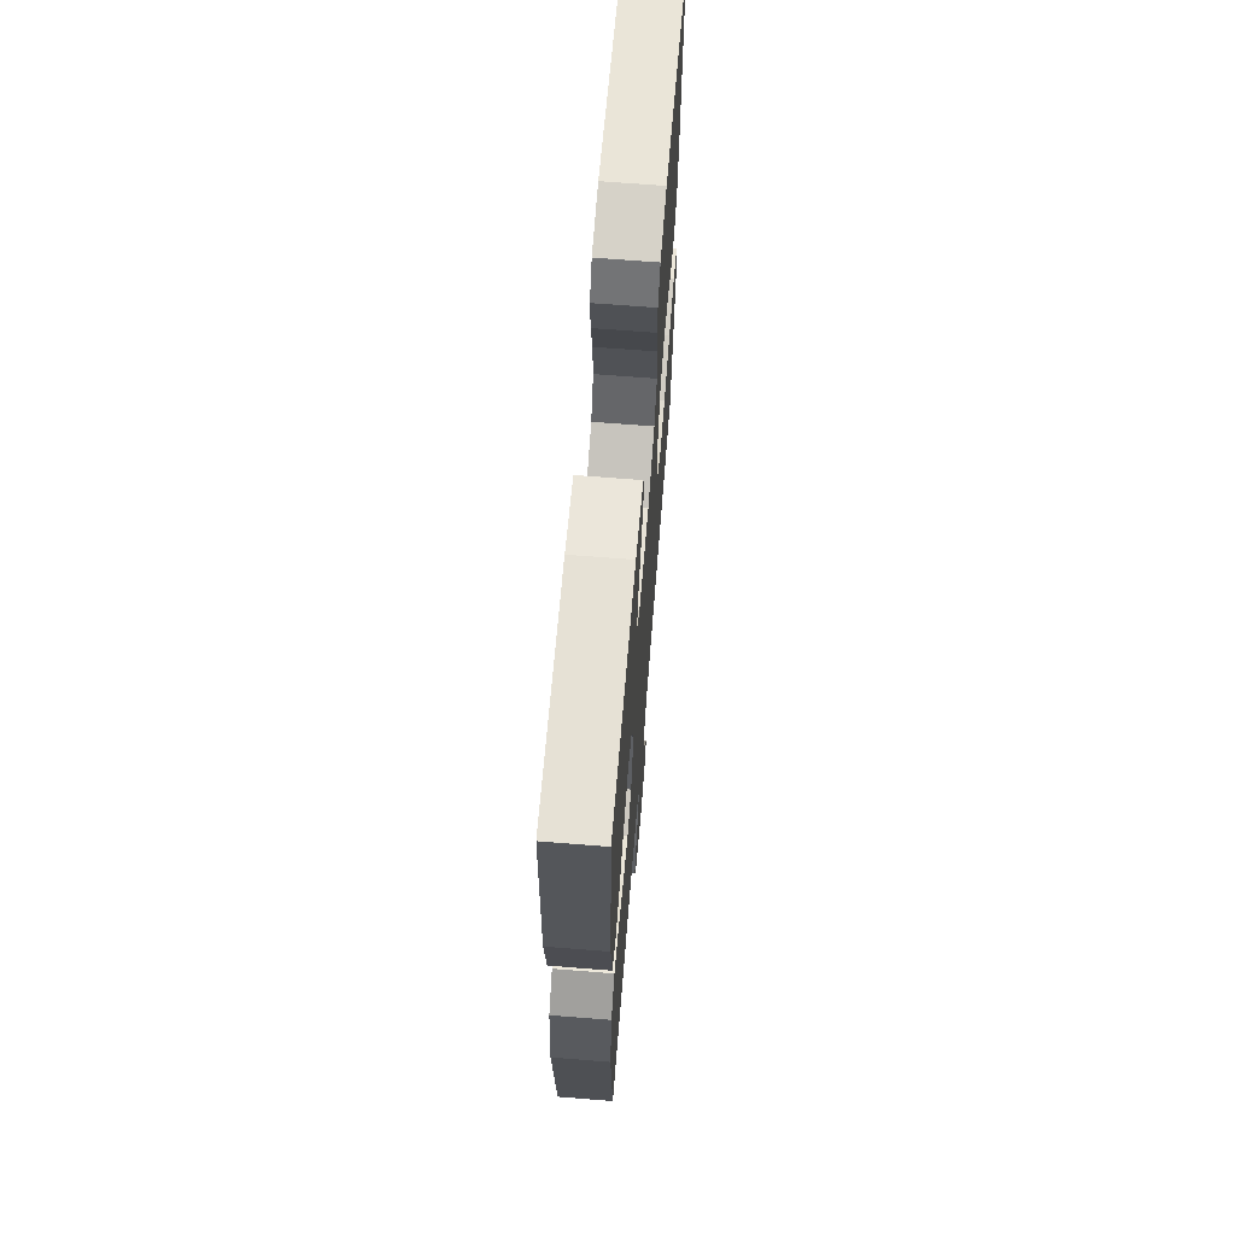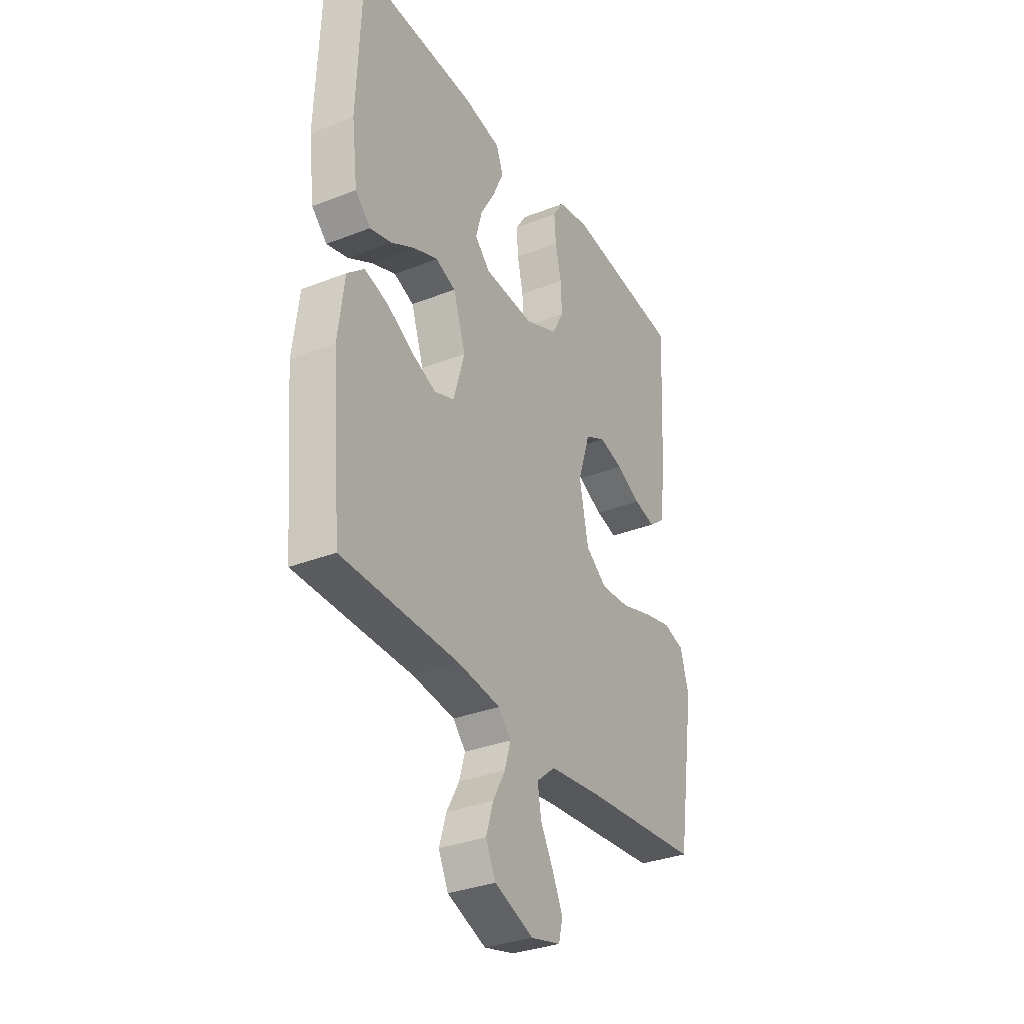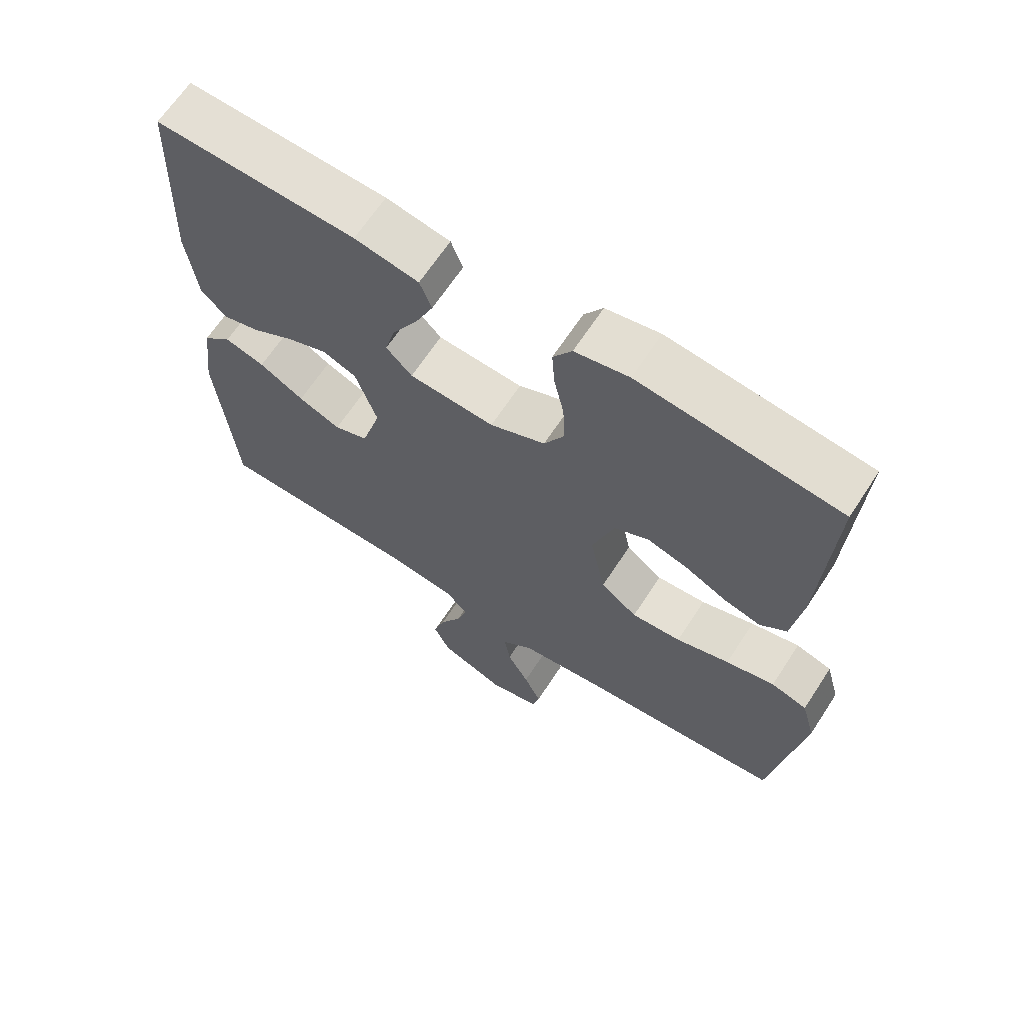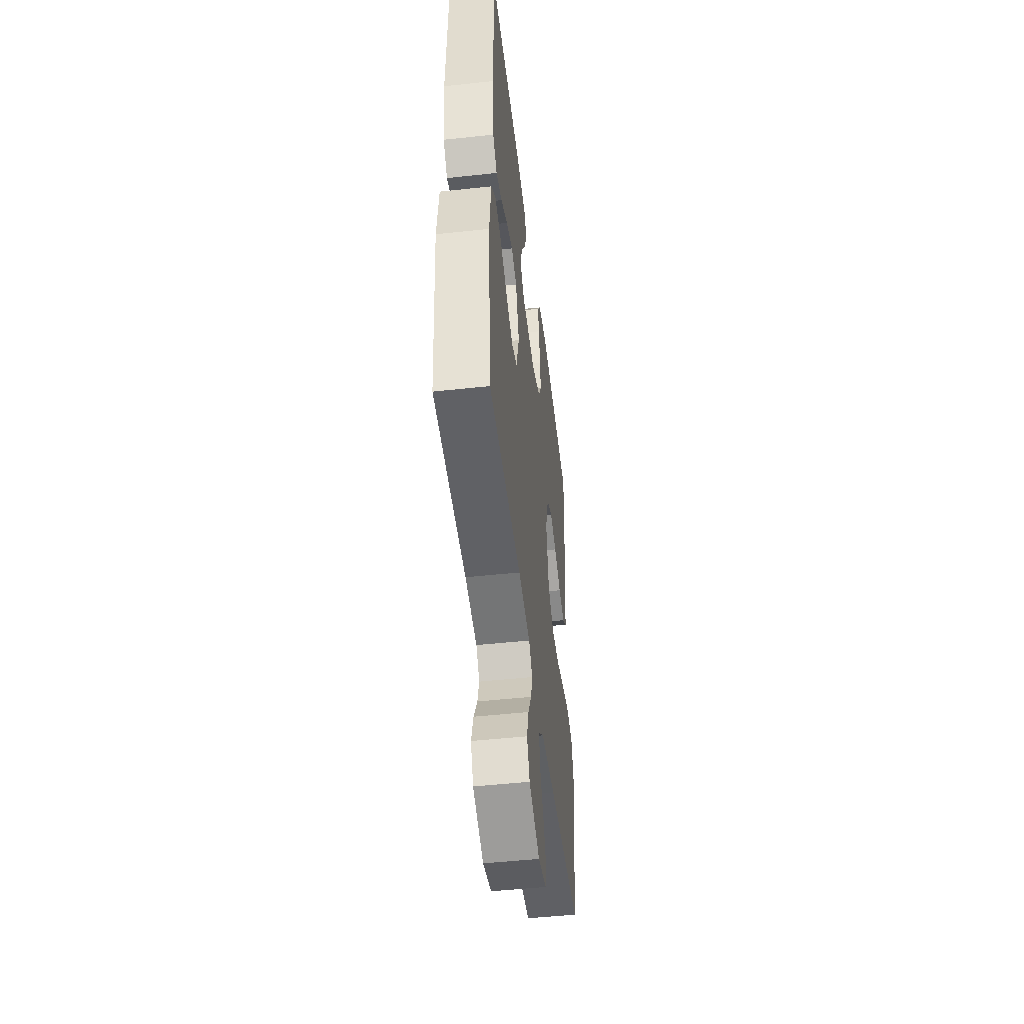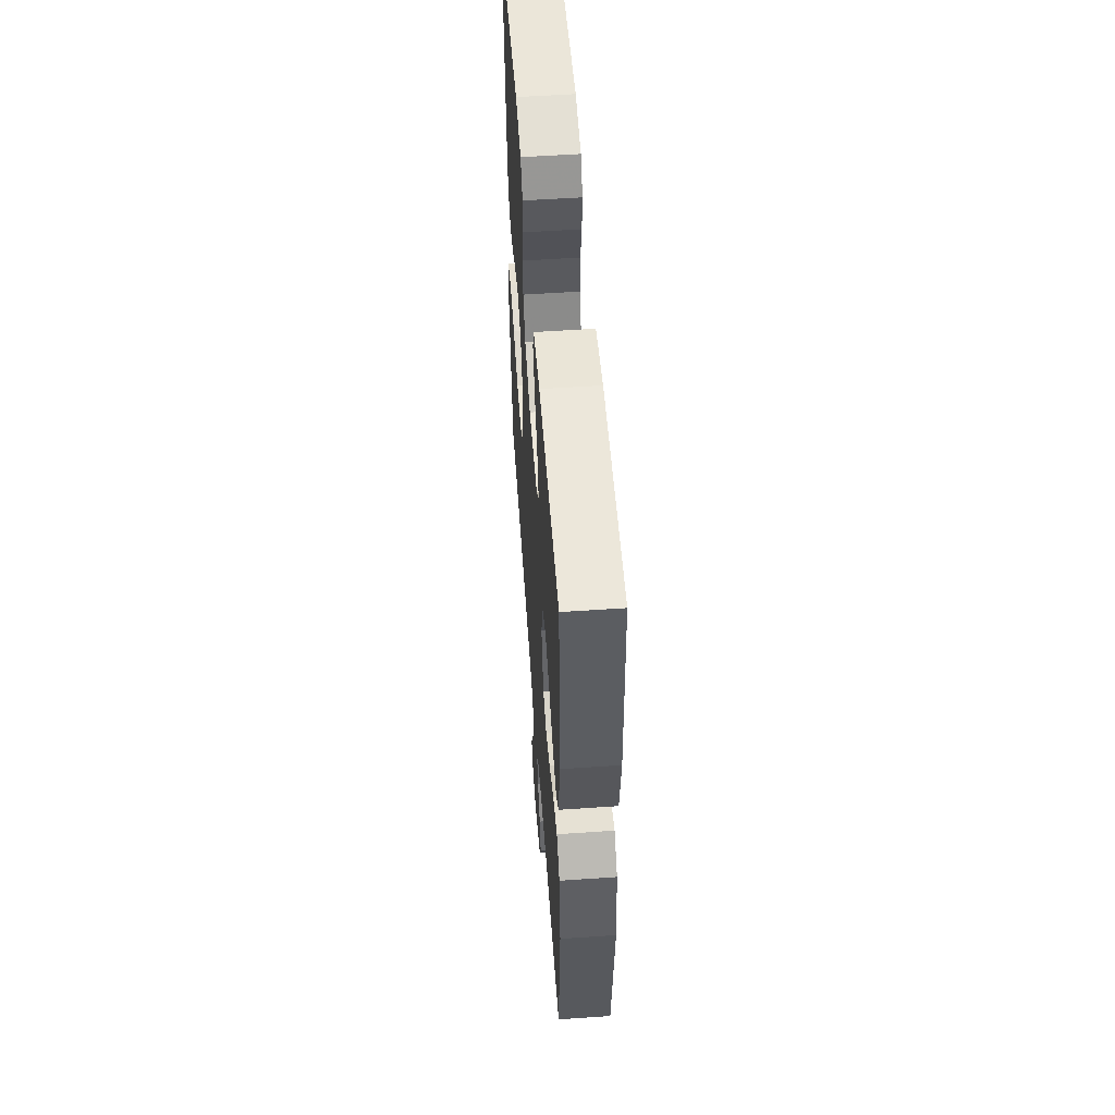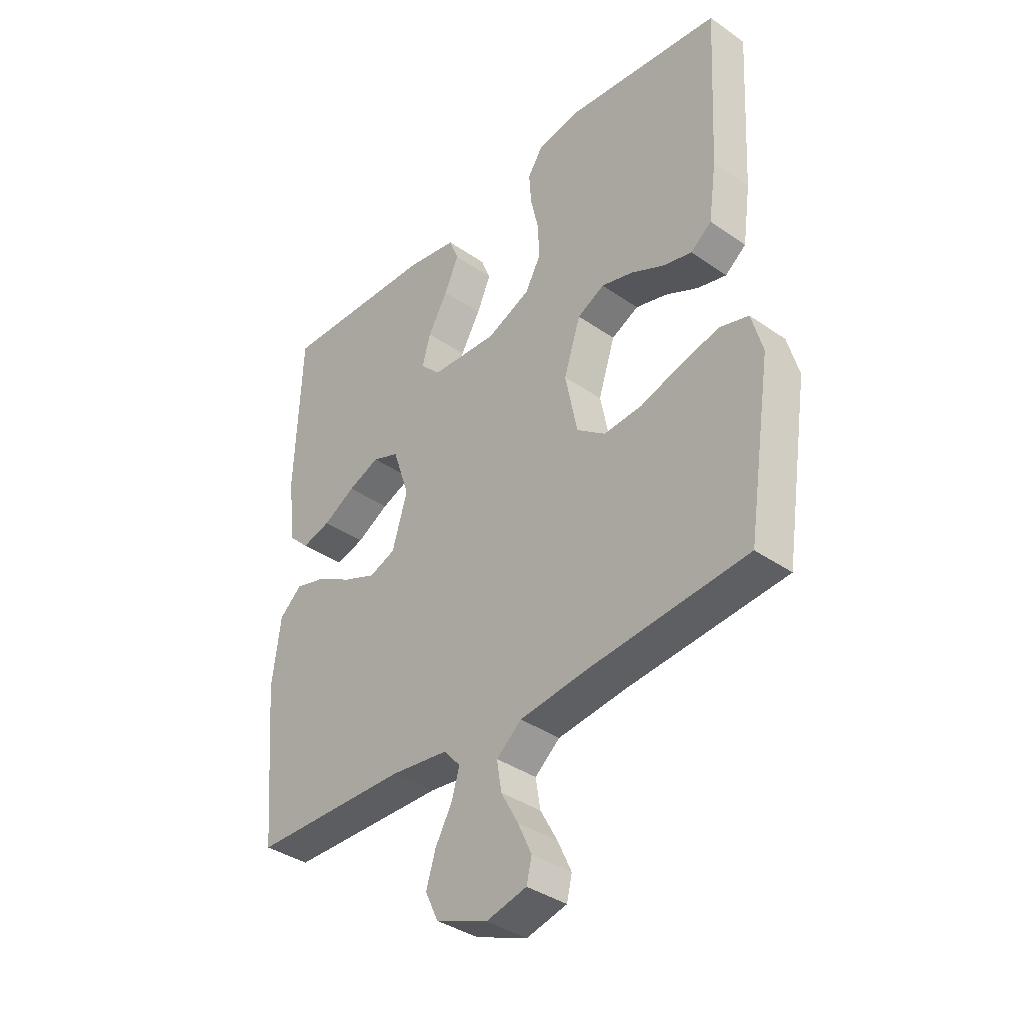
<metadata>
{"format":"obj","ext":"obj","renderer":"f3d","projection":"perspective","resolution":1024,"background":"white","views":[{"elev":66.5,"azim":-85.4,"up":"+Z"},{"elev":-32.9,"azim":-61.5,"up":"+Z"},{"elev":65.6,"azim":33.1,"up":"+Z"},{"elev":-49.2,"azim":-83.1,"up":"+Z"},{"elev":55.3,"azim":-94.1,"up":"+Z"},{"elev":-37.6,"azim":48.3,"up":"+Z"}]}
</metadata>
<code>
v -0.5 0.07 0.5
v -0.2 0.07 0.489
v -0.104 0.07 0.471
v -0.086 0.07 0.425
v -0.113 0.07 0.364
v -0.151 0.07 0.298
v -0.167 0.07 0.24
v -0.128 0.07 0.201
v 0 0.07 0.193
v 0.083 0.07 0.229
v 0.113 0.07 0.284
v 0.11 0.07 0.35
v 0.095 0.07 0.417
v 0.091 0.07 0.476
v 0.119 0.07 0.519
v 0.2 0.07 0.535
v 0.5 0.07 0.5
v 0.484 0.07 0.2
v 0.469 0.07 0.093
v 0.429 0.07 0.062
v 0.374 0.07 0.076
v 0.311 0.07 0.107
v 0.25 0.07 0.124
v 0.198 0.07 0.098
v 0.166 0.07 0
v 0.189 0.07 -0.114
v 0.244 0.07 -0.155
v 0.318 0.07 -0.15
v 0.398 0.07 -0.125
v 0.471 0.07 -0.108
v 0.525 0.07 -0.124
v 0.546 0.07 -0.2
v 0.5 0.07 -0.5
v 0.2 0.07 -0.526
v 0.067 0.07 -0.542
v 0.019 0.07 -0.582
v 0.028 0.07 -0.638
v 0.061 0.07 -0.698
v 0.087 0.07 -0.755
v 0.077 0.07 -0.797
v 0 0.07 -0.816
v -0.099 0.07 -0.777
v -0.124 0.07 -0.724
v -0.106 0.07 -0.665
v -0.074 0.07 -0.607
v -0.059 0.07 -0.556
v -0.091 0.07 -0.52
v -0.2 0.07 -0.506
v -0.5 0.07 -0.5
v -0.526 0.07 -0.2
v -0.51 0.07 -0.074
v -0.467 0.07 -0.036
v -0.407 0.07 -0.053
v -0.34 0.07 -0.091
v -0.277 0.07 -0.117
v -0.226 0.07 -0.098
v -0.197 0.07 0
v -0.229 0.07 0.095
v -0.28 0.07 0.115
v -0.341 0.07 0.091
v -0.403 0.07 0.056
v -0.458 0.07 0.041
v -0.497 0.07 0.079
v -0.512 0.07 0.2
v -0.5 0 0.5
v -0.2 0 0.489
v -0.104 0 0.471
v -0.086 0 0.425
v -0.113 0 0.364
v -0.151 0 0.298
v -0.167 0 0.24
v -0.128 0 0.201
v 0 0 0.193
v 0.083 0 0.229
v 0.113 0 0.284
v 0.11 0 0.35
v 0.095 0 0.417
v 0.091 0 0.476
v 0.119 0 0.519
v 0.2 0 0.535
v 0.5 0 0.5
v 0.484 0 0.2
v 0.469 0 0.093
v 0.429 0 0.062
v 0.374 0 0.076
v 0.311 0 0.107
v 0.25 0 0.124
v 0.198 0 0.098
v 0.166 0 0
v 0.189 0 -0.114
v 0.244 0 -0.155
v 0.318 0 -0.15
v 0.398 0 -0.125
v 0.471 0 -0.108
v 0.525 0 -0.124
v 0.546 0 -0.2
v 0.5 0 -0.5
v 0.2 0 -0.526
v 0.067 0 -0.542
v 0.019 0 -0.582
v 0.028 0 -0.638
v 0.061 0 -0.698
v 0.087 0 -0.755
v 0.077 0 -0.797
v 0 0 -0.816
v -0.099 0 -0.777
v -0.124 0 -0.724
v -0.106 0 -0.665
v -0.074 0 -0.607
v -0.059 0 -0.556
v -0.091 0 -0.52
v -0.2 0 -0.506
v -0.5 0 -0.5
v -0.526 0 -0.2
v -0.51 0 -0.074
v -0.467 0 -0.036
v -0.407 0 -0.053
v -0.34 0 -0.091
v -0.277 0 -0.117
v -0.226 0 -0.098
v -0.197 0 0
v -0.229 0 0.095
v -0.28 0 0.115
v -0.341 0 0.091
v -0.403 0 0.056
v -0.458 0 0.041
v -0.497 0 0.079
v -0.512 0 0.2
f 60 61 62 63
f 59 60 63 64
f 51 52 53 54
f 51 54 55
f 48 49 50 51
f 47 48 51 55
f 46 47 55 56
f 42 43 44 45
f 42 45 46
f 41 42 46
f 40 41 46
f 37 38 39 40
f 37 40 46 56
f 31 32 33 34
f 31 34 35
f 28 29 30 31
f 28 31 35 36
f 19 20 21 22
f 19 22 23
f 18 19 23
f 17 18 23
f 16 17 23 24
f 12 13 14 15
f 11 12 15 16
f 3 4 5 6
f 3 6 7
f 2 3 7
f 59 64 1 2
f 58 59 2 7
f 57 58 7 8
f 36 37 56 57
f 36 57 8 9
f 27 28 36
f 26 27 36
f 25 26 36 9
f 11 16 24 25
f 10 11 25
f 9 10 25
f 127 126 125 124
f 128 127 124 123
f 118 117 116 115
f 119 118 115
f 115 114 113 112
f 119 115 112 111
f 120 119 111 110
f 109 108 107 106
f 110 109 106
f 110 106 105
f 110 105 104
f 104 103 102 101
f 120 110 104 101
f 98 97 96 95
f 99 98 95
f 95 94 93 92
f 100 99 95 92
f 86 85 84 83
f 87 86 83
f 87 83 82
f 87 82 81
f 88 87 81 80
f 79 78 77 76
f 80 79 76 75
f 70 69 68 67
f 71 70 67
f 71 67 66
f 66 65 128 123
f 71 66 123 122
f 72 71 122 121
f 121 120 101 100
f 73 72 121 100
f 100 92 91
f 100 91 90
f 73 100 90 89
f 89 88 80 75
f 89 75 74
f 89 74 73
f 1 65 66 2
f 2 66 67 3
f 3 67 68 4
f 4 68 69 5
f 5 69 70 6
f 6 70 71 7
f 7 71 72 8
f 8 72 73 9
f 9 73 74 10
f 10 74 75 11
f 11 75 76 12
f 12 76 77 13
f 13 77 78 14
f 14 78 79 15
f 15 79 80 16
f 16 80 81 17
f 17 81 82 18
f 18 82 83 19
f 19 83 84 20
f 20 84 85 21
f 21 85 86 22
f 22 86 87 23
f 23 87 88 24
f 24 88 89 25
f 25 89 90 26
f 26 90 91 27
f 27 91 92 28
f 28 92 93 29
f 29 93 94 30
f 30 94 95 31
f 31 95 96 32
f 32 96 97 33
f 33 97 98 34
f 34 98 99 35
f 35 99 100 36
f 36 100 101 37
f 37 101 102 38
f 38 102 103 39
f 39 103 104 40
f 40 104 105 41
f 41 105 106 42
f 42 106 107 43
f 43 107 108 44
f 44 108 109 45
f 45 109 110 46
f 46 110 111 47
f 47 111 112 48
f 48 112 113 49
f 49 113 114 50
f 50 114 115 51
f 51 115 116 52
f 52 116 117 53
f 53 117 118 54
f 54 118 119 55
f 55 119 120 56
f 56 120 121 57
f 57 121 122 58
f 58 122 123 59
f 59 123 124 60
f 60 124 125 61
f 61 125 126 62
f 62 126 127 63
f 63 127 128 64
f 64 128 65 1

</code>
